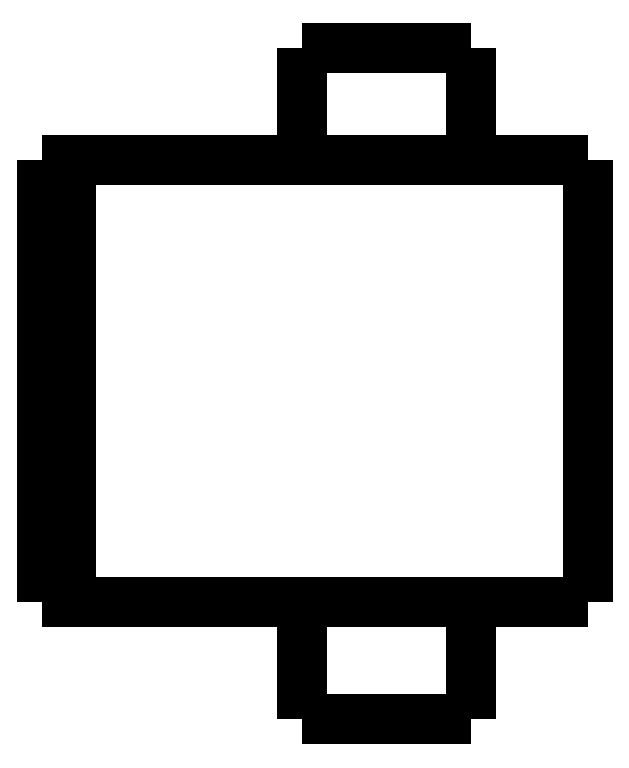
<metadata>
{"format":"dxf","ext":"dxf","renderer":"ezdxf+matplotlib","layout":"modelspace","background":"white","min_lineweight":24,"dpi":150}
</metadata>
<code>
0
SECTION
2
ENTITIES
0
LWPOLYLINE
8
0
90
51
70
0
10
0
20
19.5
10
0
20
19.19
10
0
20
18.88
10
0
20
18.58
10
0
20
18.27
10
0
20
17.96
10
0
20
17.65
10
0
20
17.34
10
0
20
17.04
10
0
20
16.73
10
0
20
16.42
10
0
20
16.11
10
0
20
15.8
10
0
20
15.5
10
0
20
15.19
10
0
20
14.88
10
0
20
14.57
10
0
20
14.26
10
0
20
13.96
10
0
20
13.65
10
0
20
13.34
10
0
20
13.03
10
0
20
12.72
10
0
20
12.42
10
0
20
12.11
10
0
20
11.8
10
0
20
11.49
10
0
20
11.18
10
0
20
10.88
10
0
20
10.57
10
0
20
10.26
10
0
20
9.952
10
0
20
9.644
10
0
20
9.336
10
0
20
9.028
10
0
20
8.72
10
0
20
8.412
10
0
20
8.104
10
0
20
7.796
10
0
20
7.488
10
0
20
7.18
10
0
20
6.872
10
0
20
6.564
10
0
20
6.256
10
0
20
5.948
10
0
20
5.64
10
0
20
5.332
10
0
20
5.024
10
0
20
4.716
10
0
20
4.408
10
0
20
4.1
0
LWPOLYLINE
8
0
90
51
70
0
10
-9.95
20
4.1
10
-9.95
20
4.018
10
-9.95
20
3.936
10
-9.95
20
3.854
10
-9.95
20
3.772
10
-9.95
20
3.69
10
-9.95
20
3.608
10
-9.95
20
3.526
10
-9.95
20
3.444
10
-9.95
20
3.362
10
-9.95
20
3.28
10
-9.95
20
3.198
10
-9.95
20
3.116
10
-9.95
20
3.034
10
-9.95
20
2.952
10
-9.95
20
2.87
10
-9.95
20
2.788
10
-9.95
20
2.706
10
-9.95
20
2.624
10
-9.95
20
2.542
10
-9.95
20
2.46
10
-9.95
20
2.378
10
-9.95
20
2.296
10
-9.95
20
2.214
10
-9.95
20
2.132
10
-9.95
20
2.05
10
-9.95
20
1.968
10
-9.95
20
1.886
10
-9.95
20
1.804
10
-9.95
20
1.722
10
-9.95
20
1.64
10
-9.95
20
1.558
10
-9.95
20
1.476
10
-9.95
20
1.394
10
-9.95
20
1.312
10
-9.95
20
1.23
10
-9.95
20
1.148
10
-9.95
20
1.066
10
-9.95
20
0.984
10
-9.95
20
0.902
10
-9.95
20
0.82
10
-9.95
20
0.738
10
-9.95
20
0.656
10
-9.95
20
0.574
10
-9.95
20
0.492
10
-9.95
20
0.41
10
-9.95
20
0.328
10
-9.95
20
0.246
10
-9.95
20
0.164
10
-9.95
20
0.082
10
-9.95
20
0
0
LWPOLYLINE
8
0
90
51
70
0
10
-4.05
20
4.1
10
-4.05
20
4.018
10
-4.05
20
3.936
10
-4.05
20
3.854
10
-4.05
20
3.772
10
-4.05
20
3.69
10
-4.05
20
3.608
10
-4.05
20
3.526
10
-4.05
20
3.444
10
-4.05
20
3.362
10
-4.05
20
3.28
10
-4.05
20
3.198
10
-4.05
20
3.116
10
-4.05
20
3.034
10
-4.05
20
2.952
10
-4.05
20
2.87
10
-4.05
20
2.788
10
-4.05
20
2.706
10
-4.05
20
2.624
10
-4.05
20
2.542
10
-4.05
20
2.46
10
-4.05
20
2.378
10
-4.05
20
2.296
10
-4.05
20
2.214
10
-4.05
20
2.132
10
-4.05
20
2.05
10
-4.05
20
1.968
10
-4.05
20
1.886
10
-4.05
20
1.804
10
-4.05
20
1.722
10
-4.05
20
1.64
10
-4.05
20
1.558
10
-4.05
20
1.476
10
-4.05
20
1.394
10
-4.05
20
1.312
10
-4.05
20
1.23
10
-4.05
20
1.148
10
-4.05
20
1.066
10
-4.05
20
0.984
10
-4.05
20
0.902
10
-4.05
20
0.82
10
-4.05
20
0.738
10
-4.05
20
0.656
10
-4.05
20
0.574
10
-4.05
20
0.492
10
-4.05
20
0.41
10
-4.05
20
0.328
10
-4.05
20
0.246
10
-4.05
20
0.164
10
-4.05
20
0.082
10
-4.05
20
0
0
LWPOLYLINE
8
0
90
51
70
0
10
-9.95
20
23.4
10
-9.95
20
23.32
10
-9.95
20
23.24
10
-9.95
20
23.17
10
-9.95
20
23.09
10
-9.95
20
23.01
10
-9.95
20
22.93
10
-9.95
20
22.85
10
-9.95
20
22.78
10
-9.95
20
22.7
10
-9.95
20
22.62
10
-9.95
20
22.54
10
-9.95
20
22.46
10
-9.95
20
22.39
10
-9.95
20
22.31
10
-9.95
20
22.23
10
-9.95
20
22.15
10
-9.95
20
22.07
10
-9.95
20
22
10
-9.95
20
21.92
10
-9.95
20
21.84
10
-9.95
20
21.76
10
-9.95
20
21.68
10
-9.95
20
21.61
10
-9.95
20
21.53
10
-9.95
20
21.45
10
-9.95
20
21.37
10
-9.95
20
21.29
10
-9.95
20
21.22
10
-9.95
20
21.14
10
-9.95
20
21.06
10
-9.95
20
20.98
10
-9.95
20
20.9
10
-9.95
20
20.83
10
-9.95
20
20.75
10
-9.95
20
20.67
10
-9.95
20
20.59
10
-9.95
20
20.51
10
-9.95
20
20.44
10
-9.95
20
20.36
10
-9.95
20
20.28
10
-9.95
20
20.2
10
-9.95
20
20.12
10
-9.95
20
20.05
10
-9.95
20
19.97
10
-9.95
20
19.89
10
-9.95
20
19.81
10
-9.95
20
19.73
10
-9.95
20
19.66
10
-9.95
20
19.58
10
-9.95
20
19.5
0
LWPOLYLINE
8
0
90
51
70
0
10
-4.05
20
23.4
10
-4.05
20
23.32
10
-4.05
20
23.24
10
-4.05
20
23.17
10
-4.05
20
23.09
10
-4.05
20
23.01
10
-4.05
20
22.93
10
-4.05
20
22.85
10
-4.05
20
22.78
10
-4.05
20
22.7
10
-4.05
20
22.62
10
-4.05
20
22.54
10
-4.05
20
22.46
10
-4.05
20
22.39
10
-4.05
20
22.31
10
-4.05
20
22.23
10
-4.05
20
22.15
10
-4.05
20
22.07
10
-4.05
20
22
10
-4.05
20
21.92
10
-4.05
20
21.84
10
-4.05
20
21.76
10
-4.05
20
21.68
10
-4.05
20
21.61
10
-4.05
20
21.53
10
-4.05
20
21.45
10
-4.05
20
21.37
10
-4.05
20
21.29
10
-4.05
20
21.22
10
-4.05
20
21.14
10
-4.05
20
21.06
10
-4.05
20
20.98
10
-4.05
20
20.9
10
-4.05
20
20.83
10
-4.05
20
20.75
10
-4.05
20
20.67
10
-4.05
20
20.59
10
-4.05
20
20.51
10
-4.05
20
20.44
10
-4.05
20
20.36
10
-4.05
20
20.28
10
-4.05
20
20.2
10
-4.05
20
20.12
10
-4.05
20
20.05
10
-4.05
20
19.97
10
-4.05
20
19.89
10
-4.05
20
19.81
10
-4.05
20
19.73
10
-4.05
20
19.66
10
-4.05
20
19.58
10
-4.05
20
19.5
0
LWPOLYLINE
8
0
90
51
70
0
10
-13.45
20
19.5
10
-13.27
20
19.5
10
-13.08
20
19.5
10
-12.9
20
19.5
10
-12.69
20
19.5
10
-12.45
20
19.5
10
-12.2
20
19.5
10
-11.96
20
19.5
10
-11.67
20
19.5
10
-11.37
20
19.5
10
-11.07
20
19.5
10
-10.76
20
19.5
10
-10.42
20
19.5
10
-10.08
20
19.5
10
-9.745
20
19.5
10
-9.385
20
19.5
10
-9.018
20
19.5
10
-8.651
20
19.5
10
-8.281
20
19.5
10
-7.9
20
19.5
10
-7.518
20
19.5
10
-7.137
20
19.5
10
-6.755
20
19.5
10
-6.374
20
19.5
10
-5.993
20
19.5
10
-5.611
20
19.5
10
-5.245
20
19.5
10
-4.878
20
19.5
10
-4.512
20
19.5
10
-4.158
20
19.5
10
-3.82
20
19.5
10
-3.483
20
19.5
10
-3.145
20
19.5
10
-2.844
20
19.5
10
-2.548
20
19.5
10
-2.252
20
19.5
10
-1.971
20
19.5
10
-1.729
20
19.5
10
-1.486
20
19.5
10
-1.243
20
19.5
10
-1.045
20
19.5
10
-0.8651
20
19.5
10
-0.6848
20
19.5
10
-0.5144
20
19.5
10
-0.4034
20
19.5
10
-0.2924
20
19.5
10
-0.1814
20
19.5
10
-0.1124
20
19.5
10
-0.07495
20
19.5
10
-0.03748
20
19.5
10
0
20
19.5
0
LWPOLYLINE
8
0
90
51
70
0
10
-13.45
20
4.1
10
-13.27
20
4.1
10
-13.08
20
4.1
10
-12.9
20
4.1
10
-12.69
20
4.1
10
-12.45
20
4.1
10
-12.2
20
4.1
10
-11.96
20
4.1
10
-11.67
20
4.1
10
-11.37
20
4.1
10
-11.07
20
4.1
10
-10.76
20
4.1
10
-10.42
20
4.1
10
-10.08
20
4.1
10
-9.745
20
4.1
10
-9.385
20
4.1
10
-9.018
20
4.1
10
-8.651
20
4.1
10
-8.281
20
4.1
10
-7.9
20
4.1
10
-7.518
20
4.1
10
-7.137
20
4.1
10
-6.755
20
4.1
10
-6.374
20
4.1
10
-5.993
20
4.1
10
-5.611
20
4.1
10
-5.245
20
4.1
10
-4.878
20
4.1
10
-4.512
20
4.1
10
-4.158
20
4.1
10
-3.82
20
4.1
10
-3.483
20
4.1
10
-3.145
20
4.1
10
-2.844
20
4.1
10
-2.548
20
4.1
10
-2.252
20
4.1
10
-1.971
20
4.1
10
-1.729
20
4.1
10
-1.486
20
4.1
10
-1.243
20
4.1
10
-1.045
20
4.1
10
-0.8651
20
4.1
10
-0.6848
20
4.1
10
-0.5144
20
4.1
10
-0.4034
20
4.1
10
-0.2924
20
4.1
10
-0.1814
20
4.1
10
-0.1124
20
4.1
10
-0.07495
20
4.1
10
-0.03748
20
4.1
10
0
20
4.1
0
LWPOLYLINE
8
0
90
51
70
0
10
-18
20
19.5
10
-17.95
20
19.5
10
-17.89
20
19.5
10
-17.84
20
19.5
10
-17.78
20
19.5
10
-17.73
20
19.5
10
-17.67
20
19.5
10
-17.62
20
19.5
10
-17.57
20
19.5
10
-17.51
20
19.5
10
-17.46
20
19.5
10
-17.4
20
19.5
10
-17.35
20
19.5
10
-17.3
20
19.5
10
-17.24
20
19.5
10
-17.19
20
19.5
10
-17.13
20
19.5
10
-17.08
20
19.5
10
-17.02
20
19.5
10
-16.97
20
19.5
10
-16.92
20
19.5
10
-16.86
20
19.5
10
-16.81
20
19.5
10
-16.75
20
19.5
10
-16.7
20
19.5
10
-16.65
20
19.5
10
-16.59
20
19.5
10
-16.54
20
19.5
10
-16.48
20
19.5
10
-16.43
20
19.5
10
-16.37
20
19.5
10
-16.32
20
19.5
10
-16.27
20
19.5
10
-16.21
20
19.5
10
-16.16
20
19.5
10
-16.1
20
19.5
10
-16.05
20
19.5
10
-16
20
19.5
10
-15.94
20
19.5
10
-15.89
20
19.5
10
-15.83
20
19.5
10
-15.78
20
19.5
10
-15.72
20
19.5
10
-15.67
20
19.5
10
-15.62
20
19.5
10
-15.56
20
19.5
10
-15.51
20
19.5
10
-15.45
20
19.5
10
-15.4
20
19.5
10
-15.35
20
19.5
10
-15.29
20
19.5
0
LWPOLYLINE
8
0
90
51
70
0
10
-18
20
19.5
10
-18
20
19.19
10
-18
20
18.88
10
-18
20
18.58
10
-18
20
18.27
10
-18
20
17.96
10
-18
20
17.65
10
-18
20
17.34
10
-18
20
17.04
10
-18
20
16.73
10
-18
20
16.42
10
-18
20
16.11
10
-18
20
15.8
10
-18
20
15.5
10
-18
20
15.19
10
-18
20
14.88
10
-18
20
14.57
10
-18
20
14.26
10
-18
20
13.96
10
-18
20
13.65
10
-18
20
13.34
10
-18
20
13.03
10
-18
20
12.72
10
-18
20
12.42
10
-18
20
12.11
10
-18
20
11.8
10
-18
20
11.49
10
-18
20
11.18
10
-18
20
10.88
10
-18
20
10.57
10
-18
20
10.26
10
-18
20
9.952
10
-18
20
9.644
10
-18
20
9.336
10
-18
20
9.028
10
-18
20
8.72
10
-18
20
8.412
10
-18
20
8.104
10
-18
20
7.796
10
-18
20
7.488
10
-18
20
7.18
10
-18
20
6.872
10
-18
20
6.564
10
-18
20
6.256
10
-18
20
5.948
10
-18
20
5.64
10
-18
20
5.332
10
-18
20
5.024
10
-18
20
4.716
10
-18
20
4.408
10
-18
20
4.1
0
LWPOLYLINE
8
0
90
51
70
0
10
-18
20
4.1
10
-17.95
20
4.1
10
-17.89
20
4.1
10
-17.84
20
4.1
10
-17.78
20
4.1
10
-17.73
20
4.1
10
-17.67
20
4.1
10
-17.62
20
4.1
10
-17.57
20
4.1
10
-17.51
20
4.1
10
-17.46
20
4.1
10
-17.4
20
4.1
10
-17.35
20
4.1
10
-17.3
20
4.1
10
-17.24
20
4.1
10
-17.19
20
4.1
10
-17.13
20
4.1
10
-17.08
20
4.1
10
-17.02
20
4.1
10
-16.97
20
4.1
10
-16.92
20
4.1
10
-16.86
20
4.1
10
-16.81
20
4.1
10
-16.75
20
4.1
10
-16.7
20
4.1
10
-16.65
20
4.1
10
-16.59
20
4.1
10
-16.54
20
4.1
10
-16.48
20
4.1
10
-16.43
20
4.1
10
-16.37
20
4.1
10
-16.32
20
4.1
10
-16.27
20
4.1
10
-16.21
20
4.1
10
-16.16
20
4.1
10
-16.1
20
4.1
10
-16.05
20
4.1
10
-16
20
4.1
10
-15.94
20
4.1
10
-15.89
20
4.1
10
-15.83
20
4.1
10
-15.78
20
4.1
10
-15.72
20
4.1
10
-15.67
20
4.1
10
-15.62
20
4.1
10
-15.56
20
4.1
10
-15.51
20
4.1
10
-15.45
20
4.1
10
-15.4
20
4.1
10
-15.35
20
4.1
10
-15.29
20
4.1
0
LWPOLYLINE
8
0
90
51
70
0
10
-19
20
4.1
10
-19
20
4.408
10
-19
20
4.716
10
-19
20
5.024
10
-19
20
5.332
10
-19
20
5.64
10
-19
20
5.948
10
-19
20
6.256
10
-19
20
6.564
10
-19
20
6.872
10
-19
20
7.18
10
-19
20
7.488
10
-19
20
7.796
10
-19
20
8.104
10
-19
20
8.412
10
-19
20
8.72
10
-19
20
9.028
10
-19
20
9.336
10
-19
20
9.644
10
-19
20
9.952
10
-19
20
10.26
10
-19
20
10.57
10
-19
20
10.88
10
-19
20
11.18
10
-19
20
11.49
10
-19
20
11.8
10
-19
20
12.11
10
-19
20
12.42
10
-19
20
12.72
10
-19
20
13.03
10
-19
20
13.34
10
-19
20
13.65
10
-19
20
13.96
10
-19
20
14.26
10
-19
20
14.57
10
-19
20
14.88
10
-19
20
15.19
10
-19
20
15.5
10
-19
20
15.8
10
-19
20
16.11
10
-19
20
16.42
10
-19
20
16.73
10
-19
20
17.04
10
-19
20
17.34
10
-19
20
17.65
10
-19
20
17.96
10
-19
20
18.27
10
-19
20
18.58
10
-19
20
18.88
10
-19
20
19.19
10
-19
20
19.5
0
LWPOLYLINE
8
0
90
51
70
0
10
-19
20
19.5
10
-18.98
20
19.5
10
-18.96
20
19.5
10
-18.94
20
19.5
10
-18.92
20
19.5
10
-18.9
20
19.5
10
-18.88
20
19.5
10
-18.86
20
19.5
10
-18.84
20
19.5
10
-18.82
20
19.5
10
-18.8
20
19.5
10
-18.78
20
19.5
10
-18.76
20
19.5
10
-18.74
20
19.5
10
-18.72
20
19.5
10
-18.7
20
19.5
10
-18.68
20
19.5
10
-18.66
20
19.5
10
-18.64
20
19.5
10
-18.62
20
19.5
10
-18.6
20
19.5
10
-18.58
20
19.5
10
-18.56
20
19.5
10
-18.54
20
19.5
10
-18.52
20
19.5
10
-18.5
20
19.5
10
-18.48
20
19.5
10
-18.46
20
19.5
10
-18.44
20
19.5
10
-18.42
20
19.5
10
-18.4
20
19.5
10
-18.38
20
19.5
10
-18.36
20
19.5
10
-18.34
20
19.5
10
-18.32
20
19.5
10
-18.3
20
19.5
10
-18.28
20
19.5
10
-18.26
20
19.5
10
-18.24
20
19.5
10
-18.22
20
19.5
10
-18.2
20
19.5
10
-18.18
20
19.5
10
-18.16
20
19.5
10
-18.14
20
19.5
10
-18.12
20
19.5
10
-18.1
20
19.5
10
-18.08
20
19.5
10
-18.06
20
19.5
10
-18.04
20
19.5
10
-18.02
20
19.5
10
-18
20
19.5
0
LWPOLYLINE
8
0
90
51
70
0
10
-15.29
20
19.5
10
-15.24
20
19.5
10
-15.2
20
19.5
10
-15.15
20
19.5
10
-15.1
20
19.5
10
-15.06
20
19.5
10
-15.01
20
19.5
10
-14.97
20
19.5
10
-14.92
20
19.5
10
-14.87
20
19.5
10
-14.83
20
19.5
10
-14.78
20
19.5
10
-14.74
20
19.5
10
-14.69
20
19.5
10
-14.65
20
19.5
10
-14.6
20
19.5
10
-14.56
20
19.5
10
-14.52
20
19.5
10
-14.47
20
19.5
10
-14.43
20
19.5
10
-14.39
20
19.5
10
-14.35
20
19.5
10
-14.31
20
19.5
10
-14.27
20
19.5
10
-14.23
20
19.5
10
-14.19
20
19.5
10
-14.15
20
19.5
10
-14.11
20
19.5
10
-14.07
20
19.5
10
-14.04
20
19.5
10
-14
20
19.5
10
-13.96
20
19.5
10
-13.93
20
19.5
10
-13.9
20
19.5
10
-13.86
20
19.5
10
-13.83
20
19.5
10
-13.8
20
19.5
10
-13.77
20
19.5
10
-13.74
20
19.5
10
-13.71
20
19.5
10
-13.68
20
19.5
10
-13.65
20
19.5
10
-13.63
20
19.5
10
-13.6
20
19.5
10
-13.58
20
19.5
10
-13.55
20
19.5
10
-13.53
20
19.5
10
-13.51
20
19.5
10
-13.49
20
19.5
10
-13.47
20
19.5
10
-13.45
20
19.5
0
LWPOLYLINE
8
0
90
51
70
0
10
-18
20
4.1
10
-18.02
20
4.1
10
-18.04
20
4.1
10
-18.06
20
4.1
10
-18.08
20
4.1
10
-18.1
20
4.1
10
-18.12
20
4.1
10
-18.14
20
4.1
10
-18.16
20
4.1
10
-18.18
20
4.1
10
-18.2
20
4.1
10
-18.22
20
4.1
10
-18.24
20
4.1
10
-18.26
20
4.1
10
-18.28
20
4.1
10
-18.3
20
4.1
10
-18.32
20
4.1
10
-18.34
20
4.1
10
-18.36
20
4.1
10
-18.38
20
4.1
10
-18.4
20
4.1
10
-18.42
20
4.1
10
-18.44
20
4.1
10
-18.46
20
4.1
10
-18.48
20
4.1
10
-18.5
20
4.1
10
-18.52
20
4.1
10
-18.54
20
4.1
10
-18.56
20
4.1
10
-18.58
20
4.1
10
-18.6
20
4.1
10
-18.62
20
4.1
10
-18.64
20
4.1
10
-18.66
20
4.1
10
-18.68
20
4.1
10
-18.7
20
4.1
10
-18.72
20
4.1
10
-18.74
20
4.1
10
-18.76
20
4.1
10
-18.78
20
4.1
10
-18.8
20
4.1
10
-18.82
20
4.1
10
-18.84
20
4.1
10
-18.86
20
4.1
10
-18.88
20
4.1
10
-18.9
20
4.1
10
-18.92
20
4.1
10
-18.94
20
4.1
10
-18.96
20
4.1
10
-18.98
20
4.1
10
-19
20
4.1
0
LWPOLYLINE
8
0
90
51
70
0
10
-13.45
20
4.1
10
-13.47
20
4.1
10
-13.49
20
4.1
10
-13.51
20
4.1
10
-13.53
20
4.1
10
-13.55
20
4.1
10
-13.58
20
4.1
10
-13.6
20
4.1
10
-13.63
20
4.1
10
-13.65
20
4.1
10
-13.68
20
4.1
10
-13.71
20
4.1
10
-13.74
20
4.1
10
-13.77
20
4.1
10
-13.8
20
4.1
10
-13.83
20
4.1
10
-13.86
20
4.1
10
-13.9
20
4.1
10
-13.93
20
4.1
10
-13.96
20
4.1
10
-14
20
4.1
10
-14.04
20
4.1
10
-14.07
20
4.1
10
-14.11
20
4.1
10
-14.15
20
4.1
10
-14.19
20
4.1
10
-14.23
20
4.1
10
-14.27
20
4.1
10
-14.31
20
4.1
10
-14.35
20
4.1
10
-14.39
20
4.1
10
-14.43
20
4.1
10
-14.47
20
4.1
10
-14.52
20
4.1
10
-14.56
20
4.1
10
-14.6
20
4.1
10
-14.65
20
4.1
10
-14.69
20
4.1
10
-14.74
20
4.1
10
-14.78
20
4.1
10
-14.83
20
4.1
10
-14.87
20
4.1
10
-14.92
20
4.1
10
-14.97
20
4.1
10
-15.01
20
4.1
10
-15.06
20
4.1
10
-15.1
20
4.1
10
-15.15
20
4.1
10
-15.2
20
4.1
10
-15.24
20
4.1
10
-15.29
20
4.1
0
LWPOLYLINE
8
0
90
51
70
0
10
-4.05
20
0
10
-4.055
20
0
10
-4.06
20
0
10
-4.066
20
0
10
-4.075
20
0
10
-4.091
20
0
10
-4.106
20
0
10
-4.122
20
0
10
-4.146
20
0
10
-4.172
20
0
10
-4.197
20
0
10
-4.226
20
0
10
-4.261
20
0
10
-4.297
20
0
10
-4.332
20
0
10
-4.374
20
0
10
-4.419
20
0
10
-4.464
20
0
10
-4.51
20
0
10
-4.563
20
0
10
-4.617
20
0
10
-4.671
20
0
10
-4.729
20
0
10
-4.791
20
0
10
-4.852
20
0
10
-4.914
20
0
10
-4.983
20
0
10
-5.052
20
0
10
-5.121
20
0
10
-5.193
20
0
10
-5.269
20
0
10
-5.344
20
0
10
-5.42
20
0
10
-5.5
20
0
10
-5.581
20
0
10
-5.662
20
0
10
-5.744
20
0
10
-5.83
20
0
10
-5.916
20
0
10
-6.001
20
0
10
-6.089
20
0
10
-6.178
20
0
10
-6.267
20
0
10
-6.357
20
0
10
-6.448
20
0
10
-6.539
20
0
10
-6.631
20
0
10
-6.723
20
0
10
-6.815
20
0
10
-6.908
20
0
10
-7
20
0
0
LWPOLYLINE
8
0
90
51
70
0
10
-7
20
0
10
-7.092
20
0
10
-7.185
20
0
10
-7.277
20
0
10
-7.369
20
0
10
-7.461
20
0
10
-7.552
20
0
10
-7.643
20
0
10
-7.733
20
0
10
-7.822
20
0
10
-7.911
20
0
10
-7.999
20
0
10
-8.084
20
0
10
-8.17
20
0
10
-8.256
20
0
10
-8.338
20
0
10
-8.419
20
0
10
-8.5
20
0
10
-8.58
20
0
10
-8.656
20
0
10
-8.731
20
0
10
-8.807
20
0
10
-8.879
20
0
10
-8.948
20
0
10
-9.017
20
0
10
-9.086
20
0
10
-9.148
20
0
10
-9.209
20
0
10
-9.271
20
0
10
-9.329
20
0
10
-9.383
20
0
10
-9.437
20
0
10
-9.49
20
0
10
-9.536
20
0
10
-9.581
20
0
10
-9.626
20
0
10
-9.668
20
0
10
-9.703
20
0
10
-9.739
20
0
10
-9.774
20
0
10
-9.803
20
0
10
-9.828
20
0
10
-9.854
20
0
10
-9.878
20
0
10
-9.894
20
0
10
-9.909
20
0
10
-9.925
20
0
10
-9.934
20
0
10
-9.94
20
0
10
-9.945
20
0
10
-9.95
20
0
0
LWPOLYLINE
8
0
90
51
70
0
10
-4.05
20
23.4
10
-4.055
20
23.4
10
-4.06
20
23.4
10
-4.066
20
23.4
10
-4.075
20
23.4
10
-4.091
20
23.4
10
-4.106
20
23.4
10
-4.122
20
23.4
10
-4.146
20
23.4
10
-4.172
20
23.4
10
-4.197
20
23.4
10
-4.226
20
23.4
10
-4.261
20
23.4
10
-4.297
20
23.4
10
-4.332
20
23.4
10
-4.374
20
23.4
10
-4.419
20
23.4
10
-4.464
20
23.4
10
-4.51
20
23.4
10
-4.563
20
23.4
10
-4.617
20
23.4
10
-4.671
20
23.4
10
-4.729
20
23.4
10
-4.791
20
23.4
10
-4.852
20
23.4
10
-4.914
20
23.4
10
-4.983
20
23.4
10
-5.052
20
23.4
10
-5.121
20
23.4
10
-5.193
20
23.4
10
-5.269
20
23.4
10
-5.344
20
23.4
10
-5.42
20
23.4
10
-5.5
20
23.4
10
-5.581
20
23.4
10
-5.662
20
23.4
10
-5.744
20
23.4
10
-5.83
20
23.4
10
-5.916
20
23.4
10
-6.001
20
23.4
10
-6.089
20
23.4
10
-6.178
20
23.4
10
-6.267
20
23.4
10
-6.357
20
23.4
10
-6.448
20
23.4
10
-6.539
20
23.4
10
-6.631
20
23.4
10
-6.723
20
23.4
10
-6.815
20
23.4
10
-6.908
20
23.4
10
-7
20
23.4
0
LWPOLYLINE
8
0
90
51
70
0
10
-7
20
23.4
10
-7.092
20
23.4
10
-7.185
20
23.4
10
-7.277
20
23.4
10
-7.369
20
23.4
10
-7.461
20
23.4
10
-7.552
20
23.4
10
-7.643
20
23.4
10
-7.733
20
23.4
10
-7.822
20
23.4
10
-7.911
20
23.4
10
-7.999
20
23.4
10
-8.084
20
23.4
10
-8.17
20
23.4
10
-8.256
20
23.4
10
-8.338
20
23.4
10
-8.419
20
23.4
10
-8.5
20
23.4
10
-8.58
20
23.4
10
-8.656
20
23.4
10
-8.731
20
23.4
10
-8.807
20
23.4
10
-8.879
20
23.4
10
-8.948
20
23.4
10
-9.017
20
23.4
10
-9.086
20
23.4
10
-9.148
20
23.4
10
-9.209
20
23.4
10
-9.271
20
23.4
10
-9.329
20
23.4
10
-9.383
20
23.4
10
-9.437
20
23.4
10
-9.49
20
23.4
10
-9.536
20
23.4
10
-9.581
20
23.4
10
-9.626
20
23.4
10
-9.668
20
23.4
10
-9.703
20
23.4
10
-9.739
20
23.4
10
-9.774
20
23.4
10
-9.803
20
23.4
10
-9.828
20
23.4
10
-9.854
20
23.4
10
-9.878
20
23.4
10
-9.894
20
23.4
10
-9.909
20
23.4
10
-9.925
20
23.4
10
-9.934
20
23.4
10
-9.94
20
23.4
10
-9.945
20
23.4
10
-9.95
20
23.4
0
ENDSEC
0
EOF

</code>
